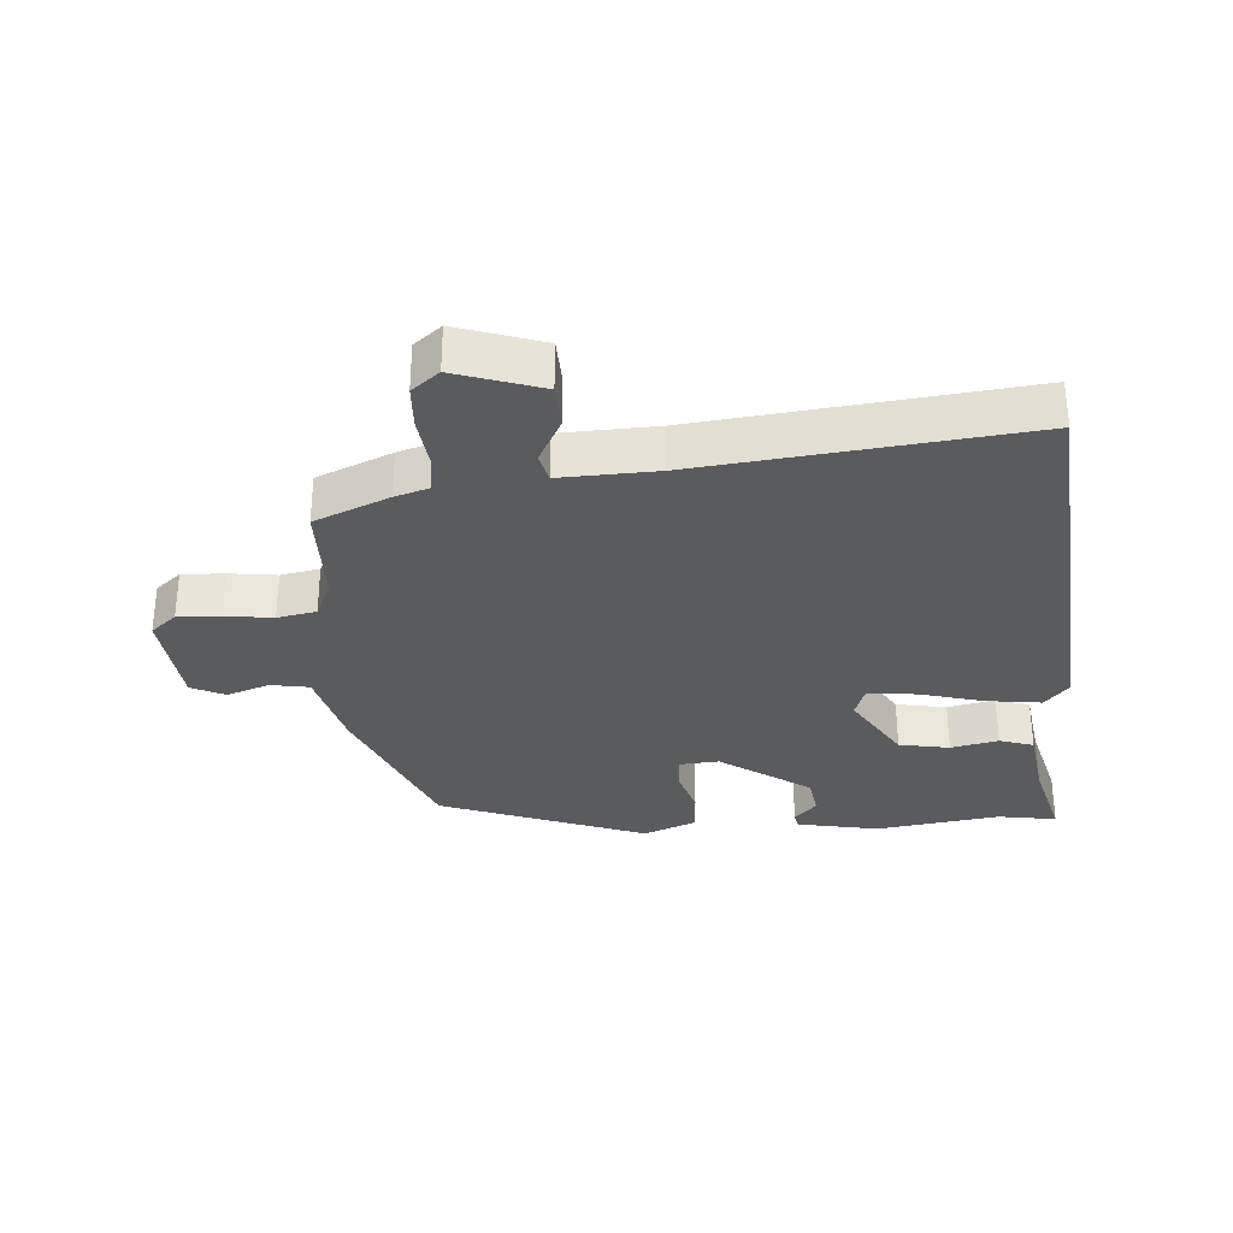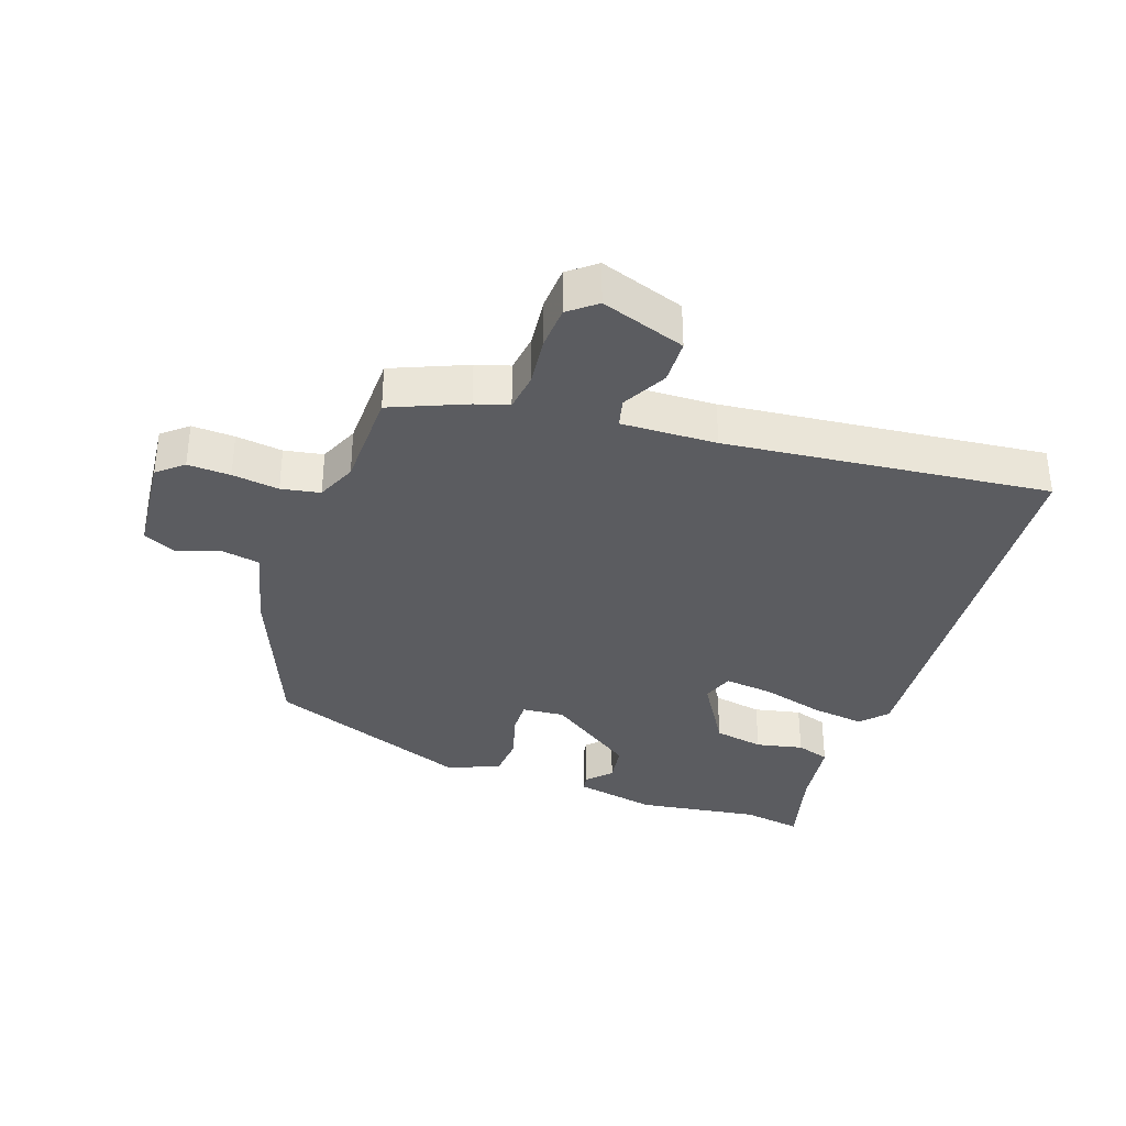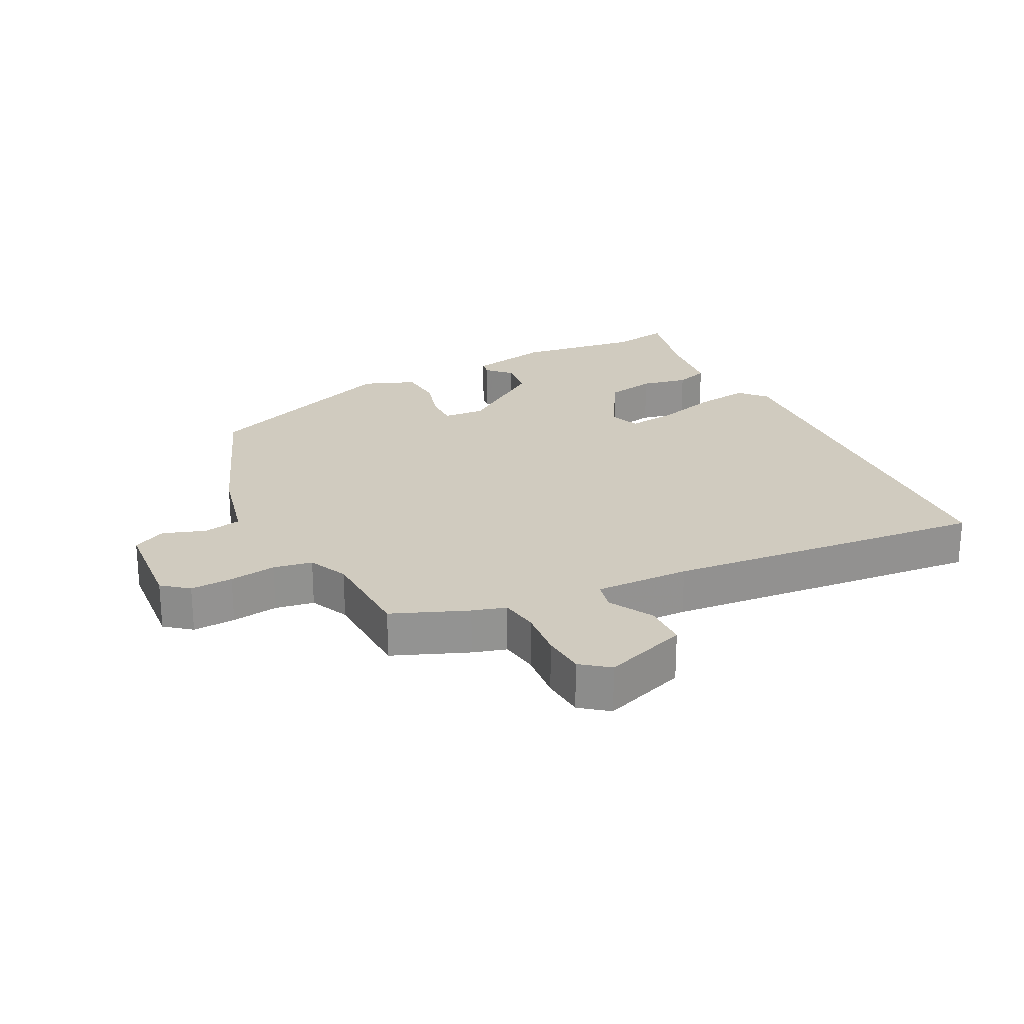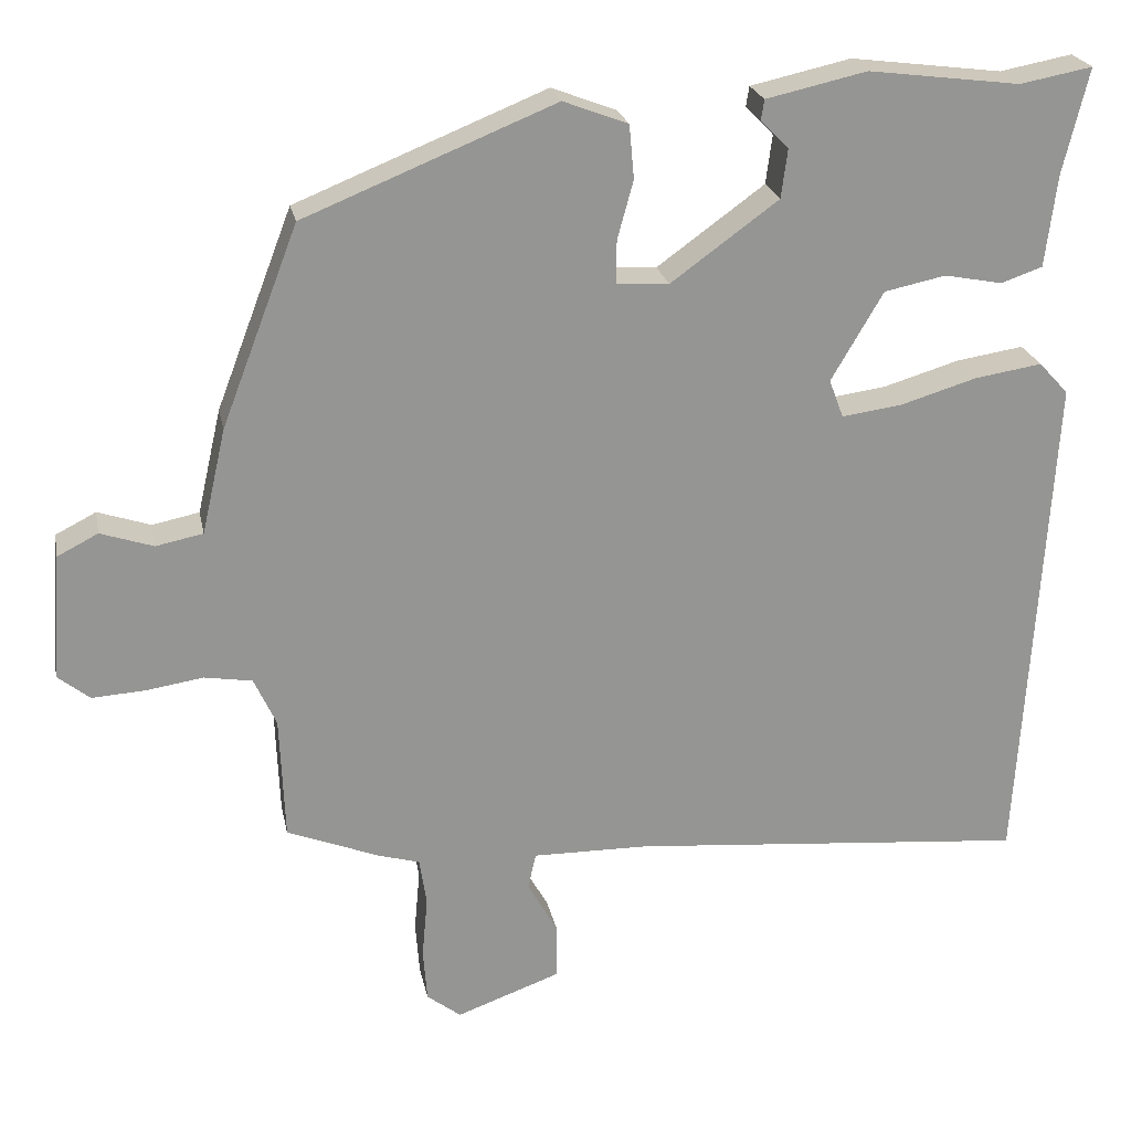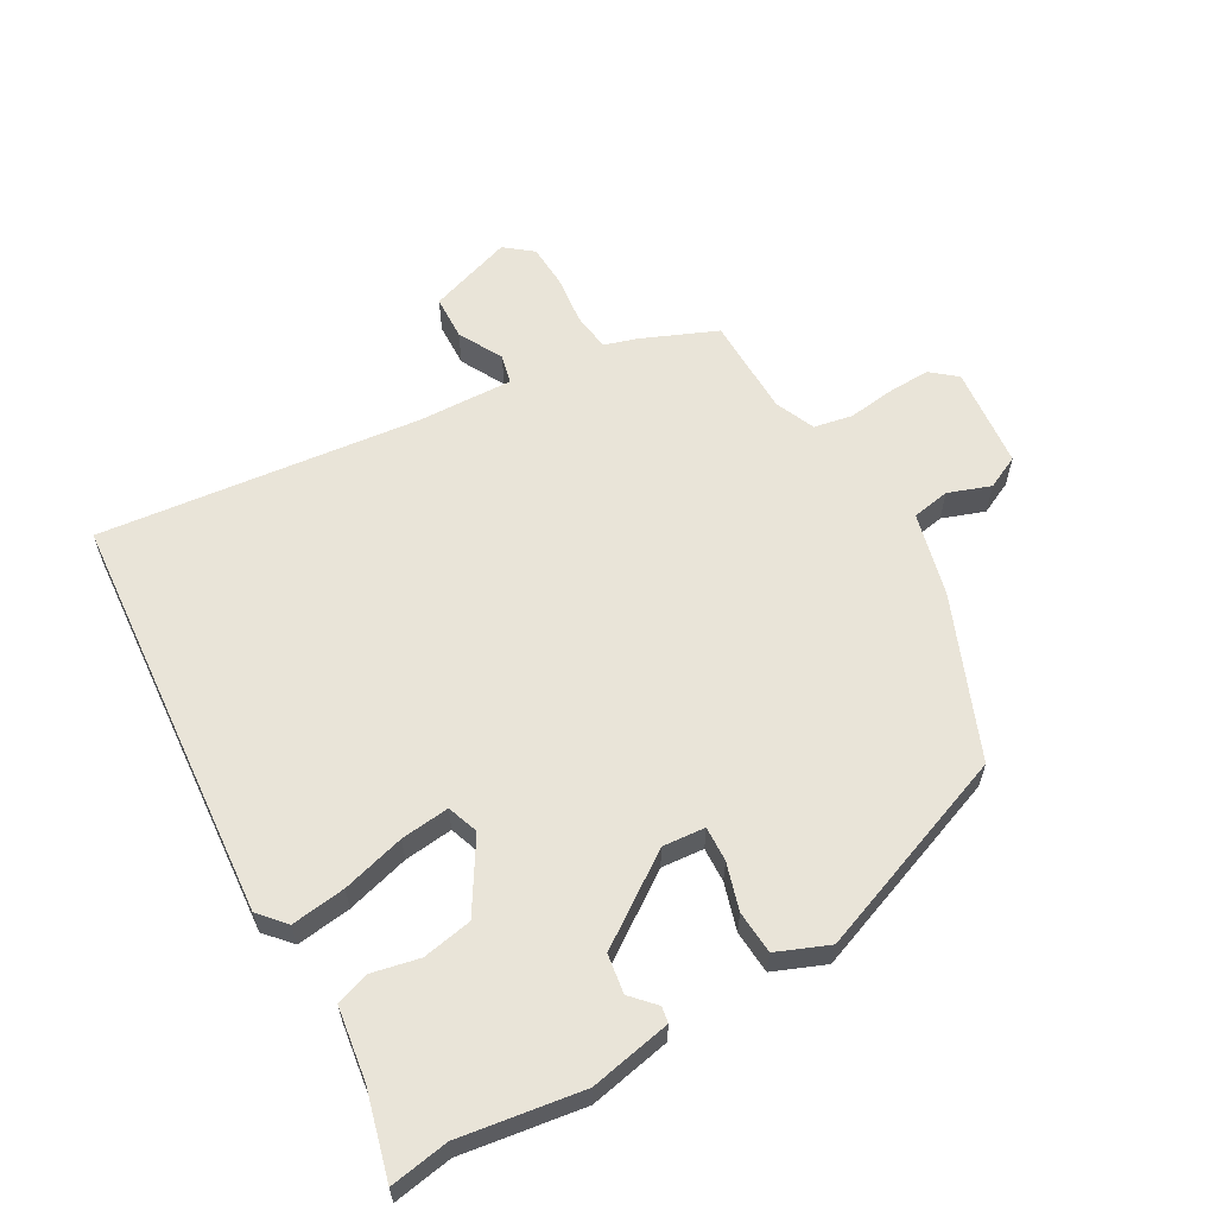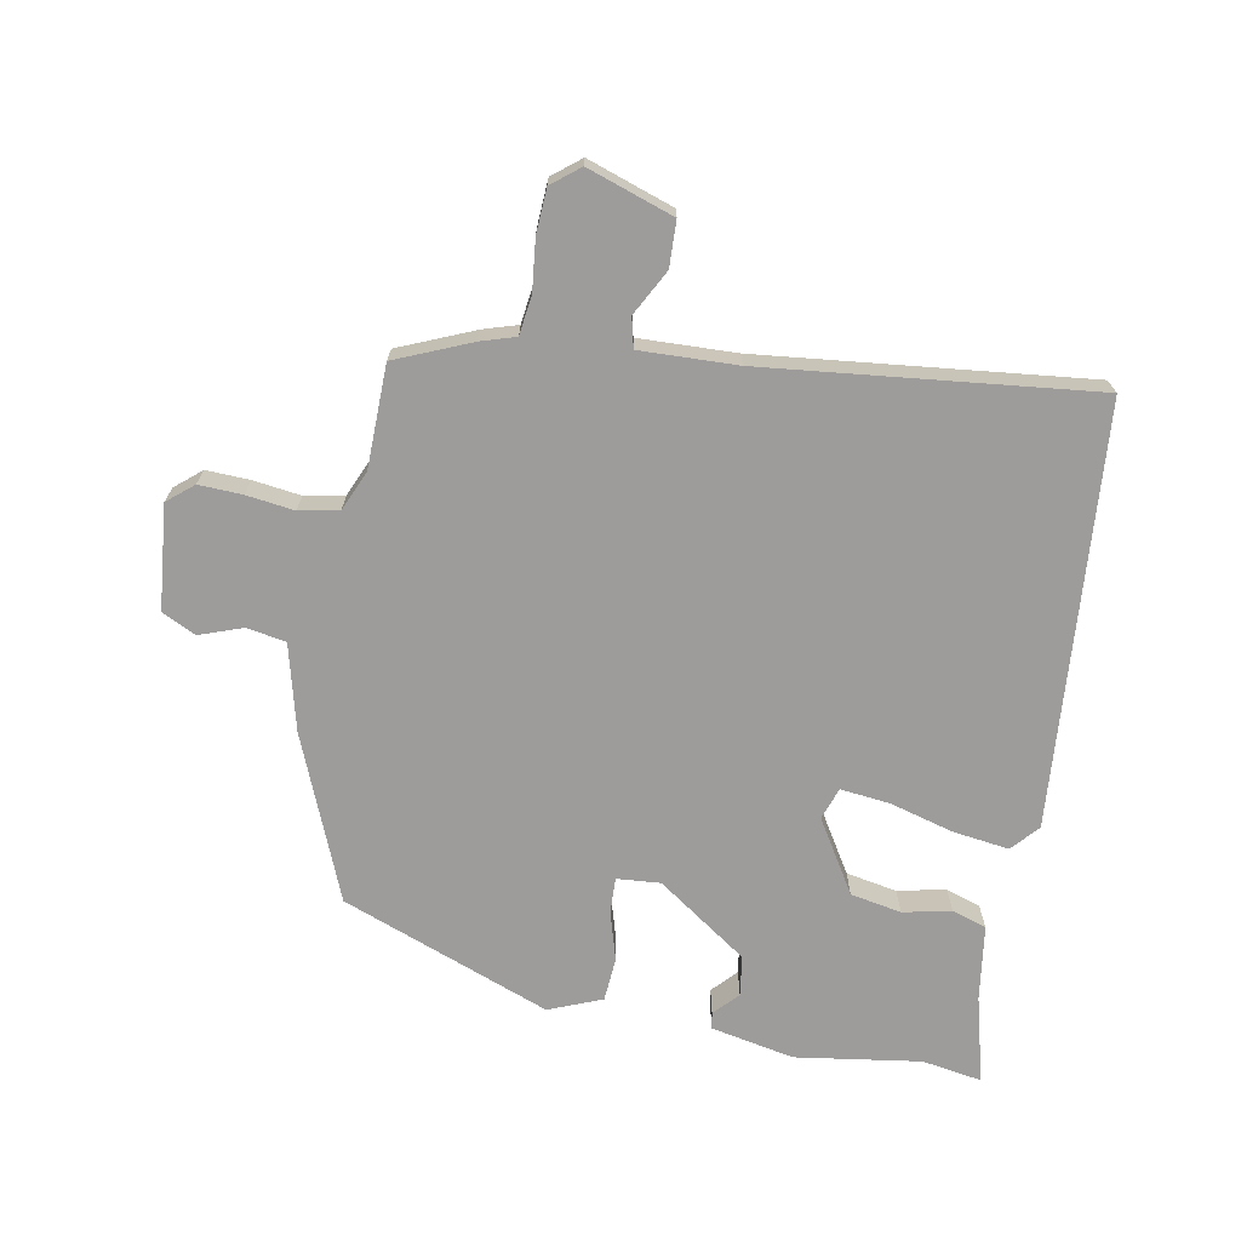
<metadata>
{"format":"obj","ext":"obj","renderer":"f3d","projection":"perspective","resolution":1024,"background":"white","views":[{"elev":-32.0,"azim":-174.5,"up":"+Y"},{"elev":-35.0,"azim":161.9,"up":"+Y"},{"elev":23.7,"azim":153.5,"up":"+Y"},{"elev":22.9,"azim":168.8,"up":"+Z"},{"elev":60.4,"azim":-28.4,"up":"+Y"},{"elev":-70.2,"azim":170.7,"up":"+Y"}]}
</metadata>
<code>
v 0.445 0.07 0.365
v 0.541 0.07 0.115
v 0.571 0.07 -0.016
v 0.63 0.07 -0.028
v 0.696 0.07 -0.006
v 0.747 0.07 -0.032
v 0.759 0.07 -0.19
v 0.719 0.07 -0.222
v 0.653 0.07 -0.218
v 0.581 0.07 -0.207
v 0.521 0.07 -0.217
v 0.493 0.07 -0.278
v 0.487 0.07 -0.433
v 0.371 0.07 -0.479
v 0.319 0.07 -0.494
v 0.31 0.07 -0.553
v 0.317 0.07 -0.63
v 0.312 0.07 -0.697
v 0.269 0.07 -0.73
v 0.139 0.07 -0.683
v 0.138 0.07 -0.614
v 0.176 0.07 -0.546
v 0.166 0.07 -0.501
v 0.019 0.07 -0.503
v -0.48 0.07 -0.547
v -0.518 0.07 0.09
v -0.481 0.07 0.13
v -0.397 0.07 0.117
v -0.3 0.07 0.088
v -0.225 0.07 0.078
v -0.207 0.07 0.126
v -0.272 0.07 0.237
v -0.349 0.07 0.253
v -0.422 0.07 0.239
v -0.474 0.07 0.257
v -0.488 0.07 0.371
v -0.52 0.07 0.504
v -0.429 0.07 0.487
v -0.239 0.07 0.511
v -0.113 0.07 0.483
v -0.109 0.07 0.458
v -0.144 0.07 0.422
v -0.136 0.07 0.361
v -0.001 0.07 0.263
v 0.065 0.07 0.267
v 0.064 0.07 0.321
v 0.044 0.07 0.394
v 0.05 0.07 0.461
v 0.131 0.07 0.492
v 0.445 0 0.365
v 0.541 0 0.115
v 0.571 0 -0.016
v 0.63 0 -0.028
v 0.696 0 -0.006
v 0.747 0 -0.032
v 0.759 0 -0.19
v 0.719 0 -0.222
v 0.653 0 -0.218
v 0.581 0 -0.207
v 0.521 0 -0.217
v 0.493 0 -0.278
v 0.487 0 -0.433
v 0.371 0 -0.479
v 0.319 0 -0.494
v 0.31 0 -0.553
v 0.317 0 -0.63
v 0.312 0 -0.697
v 0.269 0 -0.73
v 0.139 0 -0.683
v 0.138 0 -0.614
v 0.176 0 -0.546
v 0.166 0 -0.501
v 0.019 0 -0.503
v -0.48 0 -0.547
v -0.518 0 0.09
v -0.481 0 0.13
v -0.397 0 0.117
v -0.3 0 0.088
v -0.225 0 0.078
v -0.207 0 0.126
v -0.272 0 0.237
v -0.349 0 0.253
v -0.422 0 0.239
v -0.474 0 0.257
v -0.488 0 0.371
v -0.52 0 0.504
v -0.429 0 0.487
v -0.239 0 0.511
v -0.113 0 0.483
v -0.109 0 0.458
v -0.144 0 0.422
v -0.136 0 0.361
v -0.001 0 0.263
v 0.065 0 0.267
v 0.064 0 0.321
v 0.044 0 0.394
v 0.05 0 0.461
v 0.131 0 0.492
f 1 2 3
f 49 1 3
f 48 49 3
f 47 48 3
f 46 47 3
f 45 46 3
f 44 45 3
f 40 41 42
f 39 40 42
f 38 39 42
f 38 42 43
f 37 38 43
f 36 37 43
f 35 36 43
f 34 35 43
f 33 34 43
f 32 33 43 44
f 27 28 29
f 26 27 29
f 25 26 29
f 24 25 29
f 23 24 29 30
f 20 21 22
f 19 20 22
f 18 19 22
f 17 18 22
f 16 17 22
f 15 16 22 23
f 23 30 31
f 15 23 31
f 14 15 31
f 13 14 31
f 12 13 31
f 8 9 10
f 7 8 10
f 6 7 10
f 5 6 10
f 4 5 10
f 3 4 10 11
f 31 32 44
f 12 31 44
f 11 12 44
f 3 11 44
f 52 51 50
f 52 50 98
f 52 98 97
f 52 97 96
f 52 96 95
f 52 95 94
f 52 94 93
f 91 90 89
f 91 89 88
f 91 88 87
f 92 91 87
f 92 87 86
f 92 86 85
f 92 85 84
f 92 84 83
f 92 83 82
f 93 92 82 81
f 78 77 76
f 78 76 75
f 78 75 74
f 78 74 73
f 79 78 73 72
f 71 70 69
f 71 69 68
f 71 68 67
f 71 67 66
f 71 66 65
f 72 71 65 64
f 80 79 72
f 80 72 64
f 80 64 63
f 80 63 62
f 80 62 61
f 59 58 57
f 59 57 56
f 59 56 55
f 59 55 54
f 59 54 53
f 60 59 53 52
f 93 81 80
f 93 80 61
f 93 61 60
f 93 60 52
f 1 50 51 2
f 2 51 52 3
f 3 52 53 4
f 4 53 54 5
f 5 54 55 6
f 6 55 56 7
f 7 56 57 8
f 8 57 58 9
f 9 58 59 10
f 10 59 60 11
f 11 60 61 12
f 12 61 62 13
f 13 62 63 14
f 14 63 64 15
f 15 64 65 16
f 16 65 66 17
f 17 66 67 18
f 18 67 68 19
f 19 68 69 20
f 20 69 70 21
f 21 70 71 22
f 22 71 72 23
f 23 72 73 24
f 24 73 74 25
f 25 74 75 26
f 26 75 76 27
f 27 76 77 28
f 28 77 78 29
f 29 78 79 30
f 30 79 80 31
f 31 80 81 32
f 32 81 82 33
f 33 82 83 34
f 34 83 84 35
f 35 84 85 36
f 36 85 86 37
f 37 86 87 38
f 38 87 88 39
f 39 88 89 40
f 40 89 90 41
f 41 90 91 42
f 42 91 92 43
f 43 92 93 44
f 44 93 94 45
f 45 94 95 46
f 46 95 96 47
f 47 96 97 48
f 48 97 98 49
f 49 98 50 1

</code>
